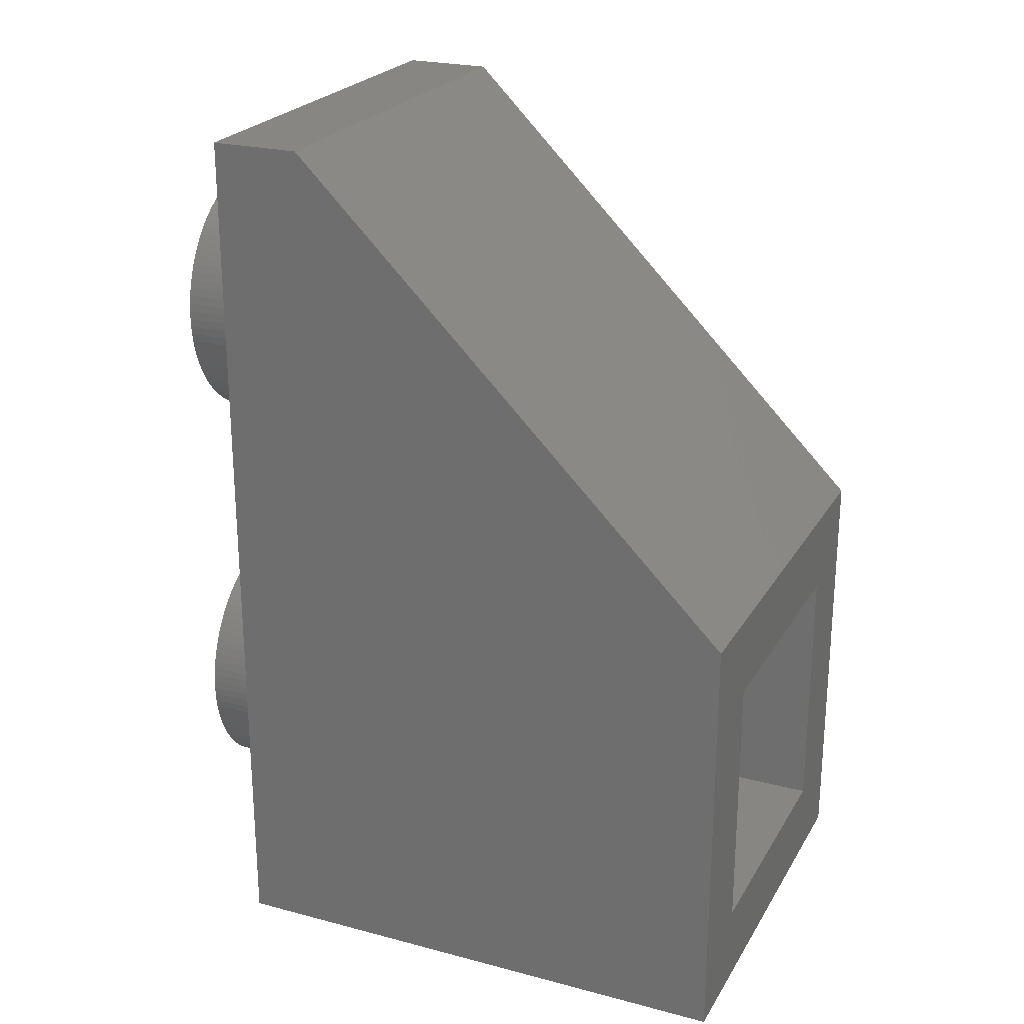
<metadata>
{"format":"stl","ext":"stl","renderer":"f3d","projection":"perspective","resolution":1024,"background":"white","views":[{"elev":23.8,"azim":113.7,"up":"+Y"}]}
</metadata>
<code>
# stl→obj: 440 verts, 876 faces
v 1.5 1.5 8.6
v 1.5 6.3 0
v 1.5 6.3 8.6
v 1.5 1.5 0
v 6.3 6.3 8.6
v 6.3 1.5 8.6
v 6.3 1.5 0
v 6.3 6.3 0
v 3.749 9.504 3.127
v 1.5 8.001 1.6
v 3.9 9.499 3.122
v 3.599 9.518 3.141
v 3.45 9.542 3.165
v 3.303 9.574 3.199
v 3.158 9.617 3.241
v 3.016 9.668 3.293
v 2.878 9.728 3.354
v 2.743 9.796 3.424
v 2.613 9.873 3.502
v 2.489 9.958 3.588
v 2.37 10.05 3.682
v 2.256 10.15 3.783
v 2.15 10.26 3.892
v 2.05 10.37 4.007
v 1.958 10.49 4.128
v 1.873 10.61 4.254
v 1.796 10.74 4.386
v 1.728 10.88 4.523
v 1.668 11.02 4.663
v 1.617 11.16 4.808
v 1.574 11.3 4.955
v 1.542 11.45 5.104
v 1.518 11.6 5.256
v 1.504 11.75 5.408
v 1.5 11.87 5.529
v 6.3 8.001 1.6
v 4.051 9.504 3.127
v 4.201 9.518 3.141
v 4.35 9.542 3.165
v 4.497 9.574 3.199
v 4.642 9.617 3.241
v 4.784 9.668 3.293
v 6.296 11.75 5.408
v 6.3 11.87 5.529
v 6.282 11.6 5.256
v 6.258 11.45 5.104
v 6.226 11.3 4.955
v 6.183 11.16 4.808
v 6.132 11.02 4.663
v 6.072 10.88 4.523
v 6.004 10.74 4.386
v 5.927 10.61 4.254
v 5.842 10.49 4.128
v 5.75 10.37 4.007
v 5.65 10.26 3.892
v 5.544 10.15 3.783
v 5.43 10.05 3.682
v 5.311 9.958 3.588
v 5.187 9.873 3.502
v 5.057 9.796 3.424
v 4.922 9.728 3.354
v 1.5 14.3 8
v 3.749 14.3 7.996
v 3.868 14.3 8
v 3.599 14.28 7.982
v 3.45 14.26 7.958
v 3.303 14.23 7.924
v 3.158 14.18 7.882
v 3.016 14.13 7.83
v 2.878 14.07 7.769
v 2.743 14 7.699
v 2.613 13.93 7.621
v 2.489 13.84 7.535
v 2.37 13.75 7.441
v 2.256 13.65 7.34
v 2.15 13.54 7.231
v 2.05 13.43 7.117
v 1.958 13.31 6.995
v 1.873 13.19 6.869
v 1.796 13.06 6.737
v 1.728 12.92 6.6
v 1.668 12.78 6.46
v 1.617 12.64 6.315
v 1.574 12.5 6.168
v 1.542 12.35 6.019
v 1.518 12.2 5.867
v 1.504 12.05 5.715
v 1.5 11.93 5.594
v 4.051 14.3 7.996
v 6.3 14.3 8
v 3.932 14.3 8
v 4.201 14.28 7.982
v 4.35 14.26 7.958
v 4.497 14.23 7.924
v 4.642 14.18 7.882
v 4.784 14.13 7.83
v 4.922 14.07 7.769
v 5.057 14 7.699
v 5.187 13.93 7.621
v 5.311 13.84 7.535
v 5.43 13.75 7.441
v 5.544 13.65 7.34
v 5.65 13.54 7.231
v 5.75 13.43 7.117
v 5.842 13.31 6.995
v 5.927 13.19 6.869
v 6.004 13.06 6.737
v 6.072 12.92 6.6
v 6.132 12.78 6.46
v 6.183 12.64 6.315
v 6.226 12.5 6.168
v 6.258 12.35 6.019
v 6.282 12.2 5.867
v 6.296 12.05 5.715
v 6.3 11.93 5.594
v 1.5 8 9.6
v 1.5 11.87 9.6
v 1.5 8 1.6
v 1.5 11.93 9.6
v 1.5 14.3 9.6
v 6.3 8 1.6
v 6.3 8 9.6
v 6.3 11.87 9.6
v 6.3 11.93 9.6
v 6.3 14.3 9.6
v 3.868 14.3 9.6
v 3.932 14.3 9.6
v 0 0 9.6
v 0 15.8 8
v 0 7.8 0
v 0 0 0
v 0 15.8 9.6
v 7.8 0 9.6
v 7.8 15.8 8
v 7.8 15.8 9.6
v 7.8 7.8 0
v 7.8 0 0
v 1.499 11.9 9.6
v 6.282 4.201 9.6
v 6.296 4.051 9.6
v 6.301 3.9 9.6
v 6.258 4.35 9.6
v 6.226 4.497 9.6
v 6.183 4.642 9.6
v 6.132 4.784 9.6
v 6.072 4.922 9.6
v 6.004 5.057 9.6
v 5.927 5.187 9.6
v 5.842 5.311 9.6
v 5.75 5.43 9.6
v 5.65 5.544 9.6
v 5.544 5.65 9.6
v 5.43 5.75 9.6
v 5.311 5.842 9.6
v 5.187 5.927 9.6
v 5.057 6.004 9.6
v 4.922 6.072 9.6
v 4.784 6.132 9.6
v 4.642 6.183 9.6
v 4.497 6.226 9.6
v 4.35 6.258 9.6
v 4.201 6.282 9.6
v 4.051 6.296 9.6
v 3.9 6.301 9.6
v 3.749 6.296 9.6
v 3.599 6.282 9.6
v 3.45 6.258 9.6
v 3.303 6.226 9.6
v 3.158 6.183 9.6
v 3.016 6.132 9.6
v 2.878 6.072 9.6
v 2.743 6.004 9.6
v 2.613 5.927 9.6
v 2.489 5.842 9.6
v 2.37 5.75 9.6
v 2.256 5.65 9.6
v 2.15 5.544 9.6
v 2.05 5.43 9.6
v 1.958 5.311 9.6
v 1.873 5.187 9.6
v 1.796 5.057 9.6
v 1.728 4.922 9.6
v 1.668 4.784 9.6
v 1.617 4.642 9.6
v 1.574 4.497 9.6
v 1.542 4.35 9.6
v 1.518 4.201 9.6
v 1.504 4.051 9.6
v 6.301 11.9 9.6
v 3.9 14.3 9.6
v 6.296 3.749 9.6
v 6.282 3.599 9.6
v 6.258 3.45 9.6
v 6.226 3.303 9.6
v 6.183 3.158 9.6
v 6.132 3.016 9.6
v 6.072 2.878 9.6
v 6.004 2.743 9.6
v 5.927 2.613 9.6
v 5.842 2.489 9.6
v 5.75 2.37 9.6
v 5.65 2.256 9.6
v 5.544 2.15 9.6
v 5.43 2.05 9.6
v 5.311 1.958 9.6
v 5.187 1.873 9.6
v 5.057 1.796 9.6
v 4.922 1.728 9.6
v 4.784 1.668 9.6
v 4.642 1.617 9.6
v 4.497 1.574 9.6
v 4.35 1.542 9.6
v 4.201 1.518 9.6
v 4.051 1.504 9.6
v 3.9 1.499 9.6
v 3.749 1.504 9.6
v 3.599 1.518 9.6
v 3.45 1.542 9.6
v 3.303 1.574 9.6
v 3.158 1.617 9.6
v 1.499 3.9 9.6
v 1.504 3.749 9.6
v 3.016 1.668 9.6
v 2.878 1.728 9.6
v 2.743 1.796 9.6
v 2.613 1.873 9.6
v 2.489 1.958 9.6
v 2.37 2.05 9.6
v 2.256 2.15 9.6
v 2.15 2.256 9.6
v 2.05 2.37 9.6
v 1.958 2.489 9.6
v 1.873 2.613 9.6
v 1.796 2.743 9.6
v 1.728 2.878 9.6
v 1.668 3.016 9.6
v 1.617 3.158 9.6
v 1.574 3.303 9.6
v 1.542 3.45 9.6
v 1.518 3.599 9.6
v 6.296 12.05 11.3
v 6.301 11.9 11.3
v 1.504 12.05 11.3
v 1.499 11.9 11.3
v 4.051 14.3 11.3
v 3.9 14.3 11.3
v 3.9 9.499 11.3
v 3.749 9.504 11.3
v 5.65 13.54 11.3
v 5.544 13.65 11.3
v 2.256 13.65 11.3
v 2.37 13.75 11.3
v 1.574 11.3 11.3
v 1.542 11.45 11.3
v 6.132 12.78 11.3
v 6.072 12.92 11.3
v 4.922 14.07 11.3
v 4.784 14.13 11.3
v 1.873 13.19 11.3
v 1.958 13.31 11.3
v 3.45 14.26 11.3
v 3.599 14.28 11.3
v 5.927 10.61 11.3
v 6.004 10.74 11.3
v 4.35 9.542 11.3
v 4.497 9.574 11.3
v 5.544 10.15 11.3
v 5.65 10.26 11.3
v 3.016 9.668 11.3
v 2.878 9.728 11.3
v 6.282 12.2 11.3
v 6.226 12.5 11.3
v 6.183 12.64 11.3
v 5.75 13.43 11.3
v 6.004 13.06 11.3
v 4.497 14.23 11.3
v 4.35 14.26 11.3
v 4.201 14.28 11.3
v 5.057 14 11.3
v 5.43 13.75 11.3
v 2.15 13.54 11.3
v 1.728 12.92 11.3
v 1.796 13.06 11.3
v 1.542 12.35 11.3
v 1.574 12.5 11.3
v 1.518 12.2 11.3
v 2.613 13.93 11.3
v 2.743 14 11.3
v 2.878 14.07 11.3
v 3.016 14.13 11.3
v 2.489 13.84 11.3
v 3.303 14.23 11.3
v 3.749 14.3 11.3
v 4.922 9.728 11.3
v 5.057 9.796 11.3
v 5.75 10.37 11.3
v 6.258 11.45 11.3
v 6.282 11.6 11.3
v 6.296 11.75 11.3
v 2.256 10.15 11.3
v 2.15 10.26 11.3
v 3.599 9.518 11.3
v 3.45 9.542 11.3
v 1.728 10.88 11.3
v 1.668 11.02 11.3
v 1.796 10.74 11.3
v 1.617 11.16 11.3
v 6.258 12.35 11.3
v 5.842 13.31 11.3
v 5.927 13.19 11.3
v 4.642 14.18 11.3
v 5.187 13.93 11.3
v 5.311 13.84 11.3
v 1.617 12.64 11.3
v 1.668 12.78 11.3
v 6.226 11.3 11.3
v 6.183 11.16 11.3
v 6.132 11.02 11.3
v 6.072 10.88 11.3
v 5.842 10.49 11.3
v 5.43 10.05 11.3
v 5.311 9.958 11.3
v 5.187 9.873 11.3
v 4.784 9.668 11.3
v 4.642 9.617 11.3
v 4.201 9.518 11.3
v 4.051 9.504 11.3
v 3.303 9.574 11.3
v 3.158 14.18 11.3
v 3.158 9.617 11.3
v 2.743 9.796 11.3
v 2.613 9.873 11.3
v 2.489 9.958 11.3
v 2.37 10.05 11.3
v 2.05 13.43 11.3
v 2.05 10.37 11.3
v 1.958 10.49 11.3
v 1.873 10.61 11.3
v 1.518 11.6 11.3
v 1.504 11.75 11.3
v 6.301 3.9 11.3
v 6.296 4.051 11.3
v 5.65 5.544 11.3
v 5.544 5.65 11.3
v 2.256 5.65 11.3
v 2.37 5.75 11.3
v 6.226 4.497 11.3
v 6.183 4.642 11.3
v 4.784 6.132 11.3
v 4.922 6.072 11.3
v 4.051 6.296 11.3
v 4.201 6.282 11.3
v 1.958 5.311 11.3
v 1.873 5.187 11.3
v 1.518 4.201 11.3
v 1.504 4.051 11.3
v 3.158 6.183 11.3
v 3.303 6.226 11.3
v 5.927 2.613 11.3
v 6.004 2.743 11.3
v 4.497 1.574 11.3
v 4.35 1.542 11.3
v 5.544 2.15 11.3
v 5.65 2.256 11.3
v 3.016 1.668 11.3
v 2.878 1.728 11.3
v 6.132 4.784 11.3
v 6.072 4.922 11.3
v 6.004 5.057 11.3
v 5.75 5.43 11.3
v 4.35 6.258 11.3
v 4.497 6.226 11.3
v 5.43 5.75 11.3
v 5.057 6.004 11.3
v 1.574 4.497 11.3
v 1.542 4.35 11.3
v 2.15 5.544 11.3
v 1.796 5.057 11.3
v 1.728 4.922 11.3
v 2.613 5.927 11.3
v 2.743 6.004 11.3
v 2.878 6.072 11.3
v 3.016 6.132 11.3
v 2.489 5.842 11.3
v 3.599 6.282 11.3
v 3.749 6.296 11.3
v 3.45 6.258 11.3
v 4.201 1.518 11.3
v 5.057 1.796 11.3
v 4.922 1.728 11.3
v 5.75 2.37 11.3
v 6.226 3.303 11.3
v 6.258 3.45 11.3
v 3.599 1.518 11.3
v 3.45 1.542 11.3
v 2.15 2.256 11.3
v 2.256 2.15 11.3
v 3.749 1.504 11.3
v 2.489 1.958 11.3
v 2.37 2.05 11.3
v 1.668 3.016 11.3
v 1.728 2.878 11.3
v 1.542 3.45 11.3
v 1.574 3.303 11.3
v 5.842 5.311 11.3
v 5.927 5.187 11.3
v 3.9 6.301 11.3
v 4.642 6.183 11.3
v 5.187 5.927 11.3
v 5.311 5.842 11.3
v 1.499 3.9 11.3
v 6.296 3.749 11.3
v 6.282 4.201 11.3
v 6.282 3.599 11.3
v 6.258 4.35 11.3
v 6.183 3.158 11.3
v 6.132 3.016 11.3
v 6.072 2.878 11.3
v 5.842 2.489 11.3
v 5.43 2.05 11.3
v 5.311 1.958 11.3
v 5.187 1.873 11.3
v 4.784 1.668 11.3
v 4.642 1.617 11.3
v 4.051 1.504 11.3
v 3.9 1.499 11.3
v 3.303 1.574 11.3
v 3.158 1.617 11.3
v 2.743 1.796 11.3
v 2.613 1.873 11.3
v 2.05 5.43 11.3
v 2.05 2.37 11.3
v 1.958 2.489 11.3
v 1.873 2.613 11.3
v 1.796 2.743 11.3
v 1.668 4.784 11.3
v 1.617 4.642 11.3
v 1.617 3.158 11.3
v 1.518 3.599 11.3
v 1.504 3.749 11.3
f 1 2 3
f 2 1 4
f 1 5 6
f 5 1 3
f 7 5 8
f 5 7 6
f 2 5 3
f 5 2 8
f 7 1 6
f 1 7 4
f 9 10 11
f 12 10 9
f 13 10 12
f 14 10 13
f 15 10 14
f 16 10 15
f 17 10 16
f 18 10 17
f 19 10 18
f 20 10 19
f 21 10 20
f 22 10 21
f 23 10 22
f 24 10 23
f 25 10 24
f 26 10 25
f 27 10 26
f 28 10 27
f 29 10 28
f 30 10 29
f 31 10 30
f 32 10 31
f 33 10 32
f 34 10 33
f 10 34 35
f 36 11 10
f 11 36 37
f 37 36 38
f 38 36 39
f 39 36 40
f 40 36 41
f 41 36 42
f 43 36 44
f 45 36 43
f 46 36 45
f 47 36 46
f 48 36 47
f 49 36 48
f 50 36 49
f 51 36 50
f 52 36 51
f 53 36 52
f 54 36 53
f 55 36 54
f 56 36 55
f 57 36 56
f 58 36 57
f 59 36 58
f 60 36 59
f 61 36 60
f 42 36 61
f 62 63 64
f 62 65 63
f 62 66 65
f 62 67 66
f 62 68 67
f 62 69 68
f 62 70 69
f 62 71 70
f 62 72 71
f 62 73 72
f 62 74 73
f 62 75 74
f 62 76 75
f 62 77 76
f 62 78 77
f 62 79 78
f 62 80 79
f 62 81 80
f 62 82 81
f 62 83 82
f 62 84 83
f 62 85 84
f 62 86 85
f 62 87 86
f 87 62 88
f 89 90 91
f 92 90 89
f 93 90 92
f 94 90 93
f 95 90 94
f 96 90 95
f 97 90 96
f 98 90 97
f 99 90 98
f 100 90 99
f 101 90 100
f 102 90 101
f 103 90 102
f 104 90 103
f 105 90 104
f 106 90 105
f 107 90 106
f 108 90 107
f 109 90 108
f 110 90 109
f 111 90 110
f 112 90 111
f 113 90 112
f 114 90 113
f 90 114 115
f 116 35 117
f 118 35 116
f 35 118 10
f 119 62 120
f 62 119 88
f 121 44 36
f 44 121 122
f 44 122 123
f 124 90 115
f 90 124 125
f 10 121 36
f 121 10 118
f 121 116 122
f 116 121 118
f 62 126 120
f 126 62 64
f 91 125 127
f 125 91 90
f 128 129 130
f 128 130 131
f 129 128 132
f 133 134 135
f 134 133 136
f 136 133 137
f 132 117 138
f 135 122 133
f 139 133 122
f 133 140 141
f 133 139 140
f 122 142 139
f 122 143 142
f 122 144 143
f 122 145 144
f 122 146 145
f 122 147 146
f 122 148 147
f 122 149 148
f 122 150 149
f 122 151 150
f 122 152 151
f 122 153 152
f 122 154 153
f 122 155 154
f 122 156 155
f 122 157 156
f 122 158 157
f 122 159 158
f 122 160 159
f 122 161 160
f 122 162 161
f 122 163 162
f 122 164 163
f 116 164 122
f 164 116 165
f 165 116 166
f 166 116 167
f 167 116 168
f 168 116 169
f 169 116 170
f 170 116 171
f 171 116 172
f 116 173 172
f 116 174 173
f 116 175 174
f 116 176 175
f 116 177 176
f 116 178 177
f 116 179 178
f 116 180 179
f 116 181 180
f 116 182 181
f 116 183 182
f 116 184 183
f 116 185 184
f 116 186 185
f 116 187 186
f 128 187 116
f 187 128 188
f 117 132 116
f 123 135 189
f 124 135 125
f 135 127 125
f 135 190 127
f 132 190 135
f 190 132 126
f 132 119 120
f 128 116 132
f 119 132 138
f 126 132 120
f 122 135 123
f 191 133 141
f 192 133 191
f 193 133 192
f 194 133 193
f 195 133 194
f 196 133 195
f 197 133 196
f 198 133 197
f 199 133 198
f 200 133 199
f 201 133 200
f 202 133 201
f 203 133 202
f 204 133 203
f 205 133 204
f 206 133 205
f 207 133 206
f 208 133 207
f 209 133 208
f 210 133 209
f 211 133 210
f 212 133 211
f 213 133 212
f 214 133 213
f 215 133 214
f 128 215 216
f 128 216 217
f 128 217 218
f 128 218 219
f 128 219 220
f 188 128 221
f 221 128 222
f 215 128 133
f 223 128 220
f 224 128 223
f 225 128 224
f 226 128 225
f 227 128 226
f 228 128 227
f 229 128 228
f 230 128 229
f 231 128 230
f 232 128 231
f 233 128 232
f 234 128 233
f 235 128 234
f 236 128 235
f 237 128 236
f 238 128 237
f 239 128 238
f 240 128 239
f 222 128 240
f 135 124 189
f 137 7 136
f 137 4 7
f 4 131 2
f 131 4 137
f 8 136 7
f 2 136 8
f 2 130 136
f 130 2 131
f 131 133 128
f 133 131 137
f 134 132 135
f 132 134 129
f 136 129 134
f 129 136 130
f 241 124 114
f 242 124 241
f 124 242 189
f 114 124 115
f 119 87 88
f 87 119 243
f 244 119 138
f 119 244 243
f 245 127 246
f 89 127 245
f 127 89 91
f 246 127 190
f 9 247 248
f 247 9 11
f 249 102 250
f 102 249 103
f 74 251 252
f 251 74 75
f 253 32 31
f 32 253 254
f 255 108 256
f 108 255 109
f 257 96 258
f 96 257 97
f 259 78 79
f 78 259 260
f 65 261 262
f 261 65 66
f 263 51 264
f 51 263 52
f 265 40 266
f 40 265 39
f 267 55 268
f 55 267 56
f 17 269 270
f 269 17 16
f 241 113 271
f 113 241 114
f 272 110 273
f 110 272 111
f 274 103 249
f 103 274 104
f 256 107 275
f 107 256 108
f 276 93 277
f 93 276 94
f 277 92 278
f 92 277 93
f 279 97 257
f 97 279 98
f 250 101 280
f 101 250 102
f 281 75 76
f 75 281 251
f 282 80 81
f 80 282 283
f 284 84 85
f 84 284 285
f 286 85 86
f 85 286 284
f 71 287 288
f 287 71 72
f 69 289 290
f 289 69 70
f 73 252 291
f 252 73 74
f 66 292 261
f 292 66 67
f 63 262 293
f 262 63 65
f 294 60 295
f 60 294 61
f 268 54 296
f 54 268 55
f 297 45 298
f 45 297 46
f 298 43 299
f 43 298 45
f 300 23 22
f 23 300 301
f 13 302 303
f 302 13 12
f 304 29 28
f 29 304 305
f 306 28 27
f 28 306 304
f 305 30 29
f 30 305 307
f 308 111 272
f 111 308 112
f 271 112 308
f 112 271 113
f 273 109 255
f 109 273 110
f 309 104 274
f 104 309 105
f 310 105 309
f 105 310 106
f 275 106 310
f 106 275 107
f 311 94 276
f 94 311 95
f 278 89 245
f 89 278 92
f 312 98 279
f 98 312 99
f 313 99 312
f 99 313 100
f 280 100 313
f 100 280 101
f 283 79 80
f 79 283 259
f 314 82 83
f 82 314 315
f 285 83 84
f 83 285 314
f 243 86 87
f 86 243 286
f 241 299 242
f 271 299 241
f 271 298 299
f 308 298 271
f 308 297 298
f 272 297 308
f 272 316 297
f 273 316 272
f 273 317 316
f 255 317 273
f 255 318 317
f 256 318 255
f 256 319 318
f 275 319 256
f 275 264 319
f 310 264 275
f 310 263 264
f 309 263 310
f 309 320 263
f 274 320 309
f 274 296 320
f 249 296 274
f 249 268 296
f 250 268 249
f 250 267 268
f 280 267 250
f 280 321 267
f 313 321 280
f 313 322 321
f 312 322 313
f 312 323 322
f 279 323 312
f 279 295 323
f 257 295 279
f 257 294 295
f 258 294 257
f 258 324 294
f 311 324 258
f 311 325 324
f 276 325 311
f 276 266 325
f 277 266 276
f 277 265 266
f 278 265 277
f 278 326 265
f 245 326 278
f 245 327 326
f 246 327 245
f 246 247 327
f 293 247 246
f 293 248 247
f 262 248 293
f 262 302 248
f 261 302 262
f 261 303 302
f 292 303 261
f 292 328 303
f 329 328 292
f 329 330 328
f 290 330 329
f 290 269 330
f 289 269 290
f 289 270 269
f 288 270 289
f 288 331 270
f 287 331 288
f 287 332 331
f 291 332 287
f 291 333 332
f 252 333 291
f 252 334 333
f 251 334 252
f 251 300 334
f 281 300 251
f 281 301 300
f 335 301 281
f 335 336 301
f 260 336 335
f 260 337 336
f 259 337 260
f 259 338 337
f 283 338 259
f 283 306 338
f 282 306 283
f 282 304 306
f 315 304 282
f 315 305 304
f 314 305 315
f 314 307 305
f 285 307 314
f 285 253 307
f 284 253 285
f 284 254 253
f 286 254 284
f 286 339 254
f 243 339 286
f 243 340 339
f 340 243 244
f 70 288 289
f 288 70 71
f 72 291 287
f 291 72 73
f 68 290 329
f 290 68 69
f 126 246 190
f 246 126 293
f 63 126 64
f 126 63 293
f 242 123 189
f 299 123 242
f 43 123 299
f 123 43 44
f 247 37 327
f 37 247 11
f 326 39 265
f 39 326 38
f 325 42 324
f 42 325 41
f 324 61 294
f 61 324 42
f 322 57 321
f 57 322 58
f 295 59 323
f 59 295 60
f 323 58 322
f 58 323 59
f 296 53 320
f 53 296 54
f 319 49 318
f 49 319 50
f 318 48 317
f 48 318 49
f 317 47 316
f 47 317 48
f 316 46 297
f 46 316 47
f 22 334 300
f 334 22 21
f 18 270 331
f 270 18 17
f 20 332 333
f 332 20 19
f 14 303 328
f 303 14 13
f 15 328 330
f 328 15 14
f 12 248 302
f 248 12 9
f 301 24 23
f 24 301 336
f 337 26 25
f 26 337 338
f 336 25 24
f 25 336 337
f 307 31 30
f 31 307 253
f 254 33 32
f 33 254 339
f 35 34 117
f 117 244 138
f 340 117 34
f 117 340 244
f 258 95 311
f 95 258 96
f 260 77 78
f 77 260 335
f 335 76 77
f 76 335 281
f 315 81 82
f 81 315 282
f 67 329 292
f 329 67 68
f 327 38 326
f 38 327 37
f 266 41 325
f 41 266 40
f 321 56 267
f 56 321 57
f 320 52 263
f 52 320 53
f 264 50 319
f 50 264 51
f 21 333 334
f 333 21 20
f 19 331 332
f 331 19 18
f 16 330 269
f 330 16 15
f 338 27 26
f 27 338 306
f 339 34 33
f 34 339 340
f 341 140 342
f 140 341 141
f 343 152 344
f 152 343 151
f 175 345 346
f 345 175 176
f 347 144 348
f 144 347 143
f 157 349 350
f 349 157 158
f 162 351 352
f 351 162 163
f 180 353 179
f 353 180 354
f 188 355 187
f 355 188 356
f 168 357 358
f 357 168 169
f 359 198 360
f 198 359 199
f 212 361 362
f 361 212 211
f 363 202 364
f 202 363 203
f 224 365 366
f 365 224 223
f 367 146 368
f 146 367 145
f 368 147 369
f 147 368 146
f 370 151 343
f 151 370 150
f 160 371 372
f 371 160 161
f 152 373 344
f 373 152 153
f 156 350 374
f 350 156 157
f 186 375 185
f 375 186 376
f 177 345 176
f 345 177 377
f 182 378 181
f 378 182 379
f 187 376 186
f 376 187 355
f 172 380 381
f 380 172 173
f 170 382 383
f 382 170 171
f 174 346 384
f 346 174 175
f 165 385 386
f 385 165 166
f 167 358 387
f 358 167 168
f 166 387 385
f 387 166 167
f 213 362 388
f 362 213 212
f 208 389 390
f 389 208 207
f 364 201 391
f 201 364 202
f 392 193 393
f 193 392 194
f 218 394 395
f 394 218 217
f 229 396 230
f 396 229 397
f 217 398 394
f 398 217 216
f 228 399 400
f 399 228 227
f 235 401 236
f 401 235 402
f 238 403 239
f 403 238 404
f 348 145 367
f 145 348 144
f 405 150 370
f 150 405 149
f 369 148 406
f 148 369 147
f 406 149 405
f 149 406 148
f 163 407 351
f 407 163 164
f 158 408 349
f 408 158 159
f 161 352 371
f 352 161 162
f 159 372 408
f 372 159 160
f 155 374 409
f 374 155 156
f 153 410 373
f 410 153 154
f 154 409 410
f 409 154 155
f 221 356 188
f 356 221 411
f 342 412 341
f 413 412 342
f 413 414 412
f 415 414 413
f 415 393 414
f 347 393 415
f 347 392 393
f 348 392 347
f 348 416 392
f 367 416 348
f 367 417 416
f 368 417 367
f 368 418 417
f 369 418 368
f 369 360 418
f 406 360 369
f 406 359 360
f 405 359 406
f 405 419 359
f 370 419 405
f 370 391 419
f 343 391 370
f 343 364 391
f 344 364 343
f 344 363 364
f 373 363 344
f 373 420 363
f 410 420 373
f 410 421 420
f 409 421 410
f 409 422 421
f 374 422 409
f 374 389 422
f 350 389 374
f 350 390 389
f 349 390 350
f 349 423 390
f 408 423 349
f 408 424 423
f 372 424 408
f 372 361 424
f 371 361 372
f 371 362 361
f 352 362 371
f 352 388 362
f 351 388 352
f 351 425 388
f 407 425 351
f 407 426 425
f 386 426 407
f 386 398 426
f 385 398 386
f 385 394 398
f 387 394 385
f 387 395 394
f 358 395 387
f 358 427 395
f 357 427 358
f 357 428 427
f 383 428 357
f 383 365 428
f 382 365 383
f 382 366 365
f 381 366 382
f 381 429 366
f 380 429 381
f 380 430 429
f 384 430 380
f 384 399 430
f 346 399 384
f 346 400 399
f 345 400 346
f 345 397 400
f 377 397 345
f 377 396 397
f 431 396 377
f 431 432 396
f 353 432 431
f 353 433 432
f 354 433 353
f 354 434 433
f 378 434 354
f 378 435 434
f 379 435 378
f 379 402 435
f 436 402 379
f 436 401 402
f 437 401 436
f 437 438 401
f 375 438 437
f 375 404 438
f 376 404 375
f 376 403 404
f 355 403 376
f 355 439 403
f 356 439 355
f 356 440 439
f 440 356 411
f 181 354 180
f 354 181 378
f 183 379 182
f 379 183 436
f 184 436 183
f 436 184 437
f 185 437 184
f 437 185 375
f 171 381 382
f 381 171 172
f 173 384 380
f 384 173 174
f 169 383 357
f 383 169 170
f 164 386 407
f 386 164 165
f 414 191 412
f 191 414 192
f 215 425 426
f 425 215 214
f 209 390 423
f 390 209 208
f 210 423 424
f 423 210 209
f 205 420 421
f 420 205 204
f 207 422 389
f 422 207 206
f 206 421 422
f 421 206 205
f 391 200 419
f 200 391 201
f 418 196 417
f 196 418 197
f 417 195 416
f 195 417 196
f 393 192 414
f 192 393 193
f 216 426 398
f 426 216 215
f 219 395 427
f 395 219 218
f 220 427 428
f 427 220 219
f 227 430 399
f 430 227 226
f 225 366 429
f 366 225 224
f 229 400 397
f 400 229 228
f 230 432 231
f 432 230 396
f 232 434 233
f 434 232 433
f 231 433 232
f 433 231 432
f 234 402 235
f 402 234 435
f 233 435 234
f 435 233 434
f 239 439 240
f 439 239 403
f 222 411 221
f 411 222 440
f 237 404 238
f 404 237 438
f 236 438 237
f 438 236 401
f 415 143 347
f 143 415 142
f 413 142 415
f 142 413 139
f 342 139 413
f 139 342 140
f 179 431 178
f 431 179 353
f 178 377 177
f 377 178 431
f 412 141 341
f 141 412 191
f 214 388 425
f 388 214 213
f 211 424 361
f 424 211 210
f 204 363 420
f 363 204 203
f 419 199 359
f 199 419 200
f 360 197 418
f 197 360 198
f 416 194 392
f 194 416 195
f 223 428 365
f 428 223 220
f 226 429 430
f 429 226 225
f 240 440 222
f 440 240 439

</code>
